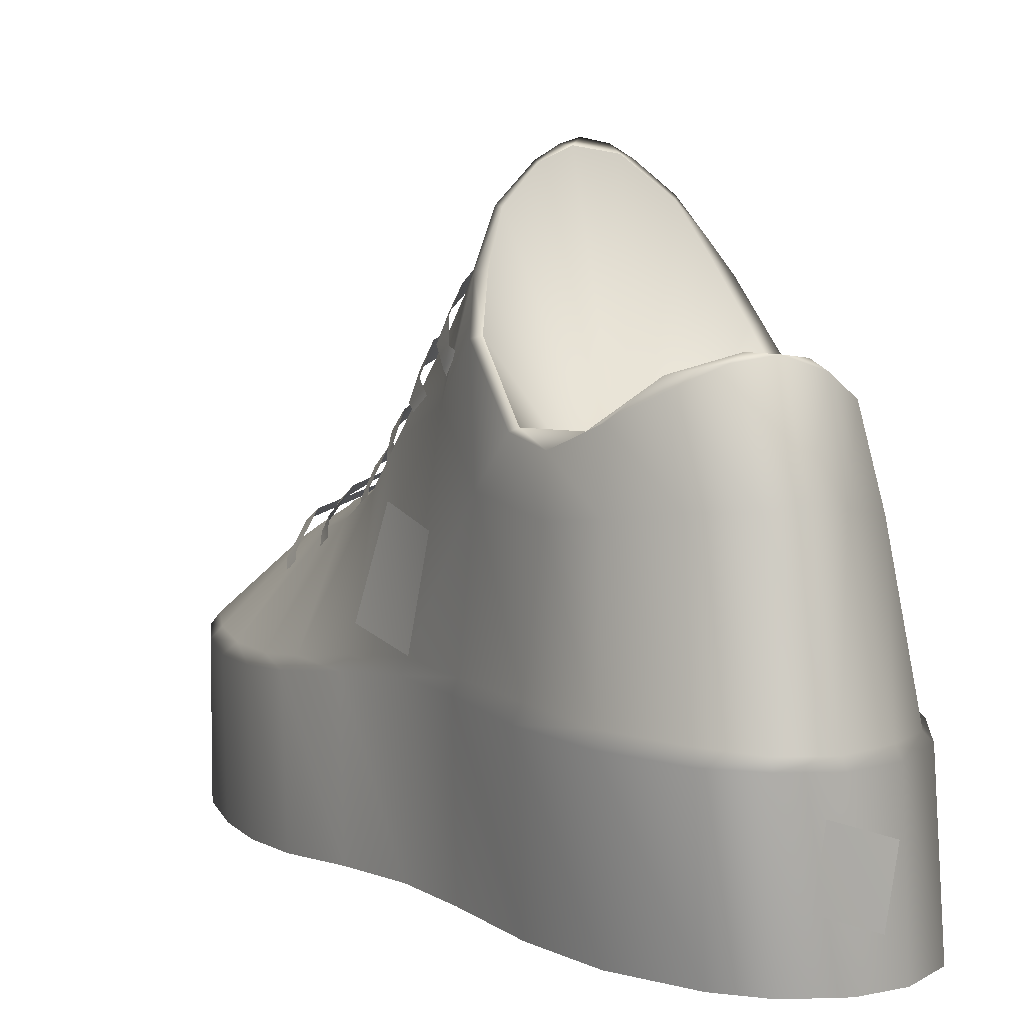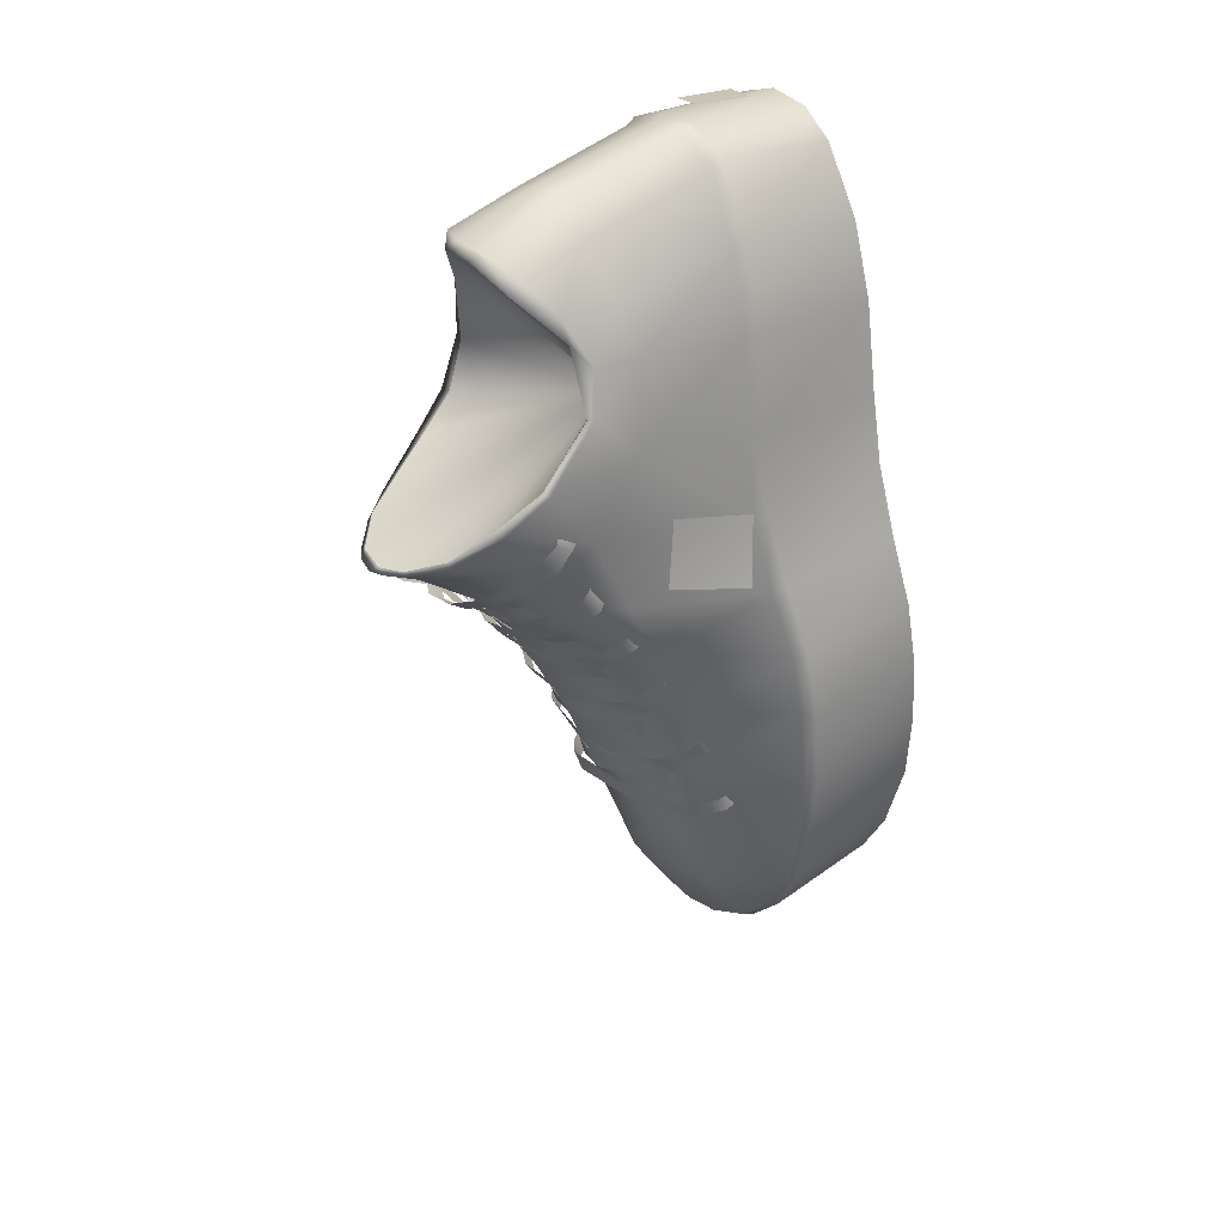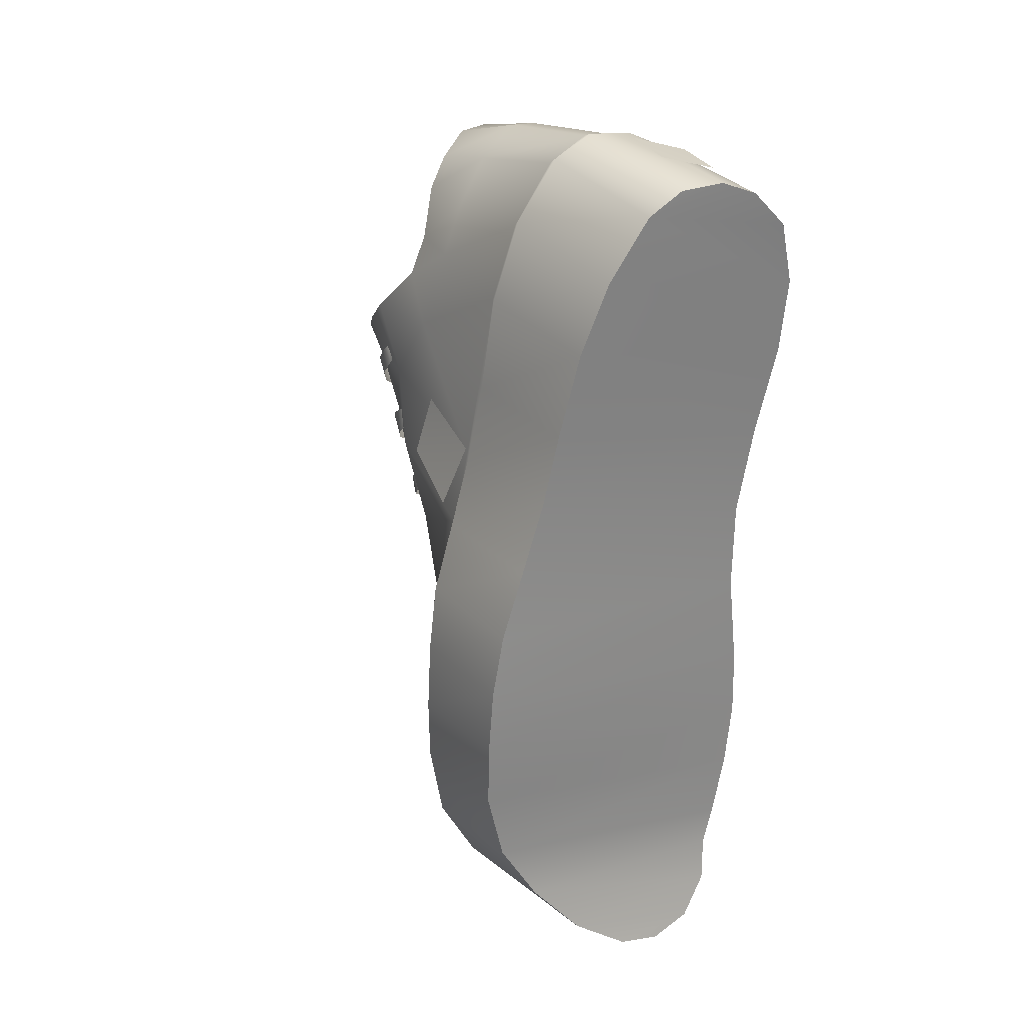
<metadata>
{"format":"obj","ext":"obj","renderer":"f3d","projection":"perspective","resolution":1024,"background":"white","views":[{"elev":5.5,"azim":-15.4,"up":"+Y"},{"elev":36.4,"azim":-126.0,"up":"+Z"},{"elev":27.9,"azim":-33.1,"up":"+Z"}]}
</metadata>
<code>
g Handle1
v 46.83 -0.006433 22.59
v 46.79 0.05881 22.6
v 46.78 0.009725 22.6
v 46.83 0.04322 22.59
v 46.67 0.3318 22.37
v 46.69 0.3662 22.35
v 46.67 0.3291 22.37
v 46.66 0.2958 22.4
v 46.66 0.255 22.34
v 46.66 0.2937 22.4
v 46.66 0.2107 22.41
v 46.67 0.2455 22.44
v 46.67 0.2477 22.44
v 46.68 0.2002 22.48
v 46.68 0.238 22.48
v 46.69 0.2489 22.5
v 46.7 0.2043 22.52
v 46.7 0.2553 22.52
v 46.73 0.2796 22.53
v 46.73 0.2108 22.56
v 46.72 0.09503 22.58
v 46.76 0.09179 22.6
v 46.72 0.2713 22.54
v 46.76 0.2134 22.58
v 46.8 0.08929 22.6
v 46.75 0.2867 22.56
v 46.76 0.292 22.55
v 46.79 0.2158 22.58
v 46.78 0.291 22.56
v 46.8 0.2881 22.54
v 46.81 0.2816 22.56
v 46.81 0.2126 22.57
v 46.83 0.2652 22.53
v 46.83 0.2602 22.5
v 46.84 0.09085 22.58
v 46.8 0.08175 22.6
v 46.84 0.08236 22.58
v 46.85 0.2044 22.54
v 46.87 0.09073 22.54
v 46.87 0.08431 22.55
v 46.85 0.2473 22.48
v 46.84 0.2511 22.43
v 46.86 0.2455 22.43
v 46.87 0.2035 22.48
v 46.86 0.212 22.42
v 46.88 0.09607 22.49
v 46.89 0.08779 22.49
v 46.88 0.1051 22.41
v 46.89 0.09385 22.41
v 46.86 -0.02395 22.17
v 46.87 0.09858 22.17
v 46.87 0.1008 22.24
v 46.86 -0.0243 22.25
v 46.88 0.09231 22.09
v 46.87 -0.02511 22.08
v 46.88 0.08438 22.02
v 46.87 -0.02612 22.02
v 46.87 0.07897 21.95
v 46.86 -0.02703 21.96
v 46.86 0.0743 21.88
v 46.85 -0.02791 21.9
v 46.85 0.06919 21.84
v 46.84 -0.02948 21.87
v 46.83 0.06448 21.8
v 46.84 -0.03692 21.83
v 46.81 -0.04575 21.8
v 46.8 0.05825 21.78
v 46.76 0.05449 21.78
v 46.77 -0.05119 21.79
v 46.72 0.05473 21.79
v 46.72 -0.05149 21.8
v 46.67 0.06281 21.83
v 46.67 -0.04429 21.84
v 46.63 -0.03368 21.9
v 46.62 0.07349 21.88
v 46.59 -0.0263 21.95
v 46.59 0.08018 21.94
v 46.58 -0.02863 22.02
v 46.58 0.07992 22.01
v 46.58 -0.03113 22.08
v 46.58 0.07717 22.07
v 46.74 -0.03537 22.57
v 46.9 -0.03525 22.48
v 46.88 -0.03903 22.54
v 46.85 -0.03951 22.57
v 46.81 -0.03874 22.59
v 46.77 -0.03702 22.59
v 46.7 -0.03385 22.52
v 46.9 -0.03062 22.41
v 46.67 -0.03056 22.45
v 46.88 -0.02645 22.33
v 46.65 -0.02647 22.38
v 46.64 -0.02542 22.32
v 46.86 -0.0243 22.25
v 46.62 -0.0267 22.26
v 46.86 -0.02395 22.17
v 46.59 -0.02954 22.2
v 46.58 -0.031 22.14
v 46.87 -0.02511 22.08
v 46.58 -0.03113 22.08
v 46.87 -0.02612 22.02
v 46.58 -0.02863 22.02
v 46.86 -0.02703 21.96
v 46.59 -0.0263 21.95
v 46.85 -0.02791 21.9
v 46.84 -0.02948 21.87
v 46.63 -0.03368 21.9
v 46.84 -0.03692 21.83
v 46.67 -0.04429 21.84
v 46.81 -0.04575 21.8
v 46.72 -0.05149 21.8
v 46.77 -0.05119 21.79
v 46.8 0.2881 22.54
v 46.75 0.1774 22.41
v 46.76 0.292 22.55
v 46.83 0.2602 22.5
v 46.84 0.2511 22.43
v 46.84 0.2651 22.39
v 46.83 0.2983 22.37
v 46.81 0.3372 22.35
v 46.8 0.37 22.34
v 46.76 0.3964 22.33
v 46.73 0.4011 22.33
v 46.71 0.3913 22.34
v 46.69 0.3662 22.35
v 46.67 0.3318 22.37
v 46.66 0.2958 22.4
v 46.67 0.2477 22.44
v 46.69 0.2489 22.5
v 46.89 0.09385 22.41
v 46.89 0.08779 22.49
v 46.9 -0.03062 22.41
v 46.9 -0.03525 22.48
v 46.87 0.08431 22.55
v 46.88 -0.03903 22.54
v 46.84 0.08236 22.58
v 46.85 -0.03951 22.57
v 46.8 0.08175 22.6
v 46.81 -0.03874 22.59
v 46.76 0.08424 22.61
v 46.77 -0.03702 22.59
v 46.72 0.08555 22.59
v 46.74 -0.03537 22.57
v 46.69 0.08778 22.54
v 46.7 -0.03385 22.52
v 46.66 0.09052 22.47
v 46.67 -0.03056 22.45
v 46.65 0.09442 22.38
v 46.65 -0.02647 22.38
v 46.64 0.09611 22.32
v 46.64 -0.02542 22.32
v 46.61 0.09078 22.25
v 46.62 -0.0267 22.26
v 46.59 0.08372 22.19
v 46.59 -0.02954 22.2
v 46.58 0.0793 22.14
v 46.58 -0.031 22.14
v 46.58 0.07717 22.07
v 46.58 -0.03113 22.08
v 46.86 -0.0243 22.25
v 46.87 0.1008 22.24
v 46.88 0.09906 22.33
v 46.88 -0.02645 22.33
v 46.64 0.1078 22.32
v 46.64 0.1946 22.28
v 46.62 0.1204 22.26
v 46.65 0.1824 22.34
v 46.88 -0.02645 22.33
v 46.88 0.09906 22.33
v 46.89 0.09385 22.41
v 46.9 -0.03062 22.41
v 46.63 0.1286 22.04
v 46.63 0.1335 22.03
v 46.63 0.123 22.03
v 46.63 0.1407 22.04
v 46.64 0.1584 22.02
v 46.65 0.1673 22.03
v 46.71 0.1815 22.01
v 46.71 0.1899 22.03
v 46.78 0.1808 21.99
v 46.78 0.1881 22.01
v 46.8 0.1671 21.99
v 46.8 0.1729 22.01
v 46.82 0.145 21.99
v 46.82 0.15 22
v 46.82 0.1253 22
v 46.82 0.1263 22
v 46.69 0.2313 22.18
v 46.67 0.2052 22.17
v 46.68 0.2165 22.19
v 46.69 0.2417 22.19
v 46.73 0.2643 22.2
v 46.73 0.2546 22.18
v 46.77 0.2766 22.2
v 46.78 0.2656 22.19
v 46.81 0.2615 22.2
v 46.81 0.2761 22.21
v 46.82 0.2536 22.22
v 46.82 0.2451 22.21
v 46.82 0.244 22.22
v 46.82 0.2378 22.21
v 46.65 0.2254 22.24
v 46.66 0.2446 22.23
v 46.65 0.2177 22.23
v 46.66 0.2178 22.24
v 46.65 0.2052 22.23
v 46.66 0.231 22.21
v 46.69 0.2632 22.21
v 46.69 0.2488 22.19
v 46.74 0.2505 22.17
v 46.74 0.2618 22.18
v 46.78 0.2402 22.15
v 46.78 0.2491 22.17
v 46.8 0.2197 22.16
v 46.8 0.2141 22.15
v 46.64 0.1692 22.1
v 46.66 0.1869 22.09
v 46.64 0.1572 22.09
v 46.64 0.1495 22.11
v 46.63 0.1399 22.1
v 46.65 0.1751 22.07
v 46.69 0.1975 22.07
v 46.68 0.1882 22.05
v 46.74 0.1922 22.03
v 46.75 0.1995 22.05
v 46.78 0.1806 22.01
v 46.78 0.185 22.03
v 46.79 0.1675 22.03
v 46.78 0.1595 22.01
v 46.67 0.1766 22.12
v 46.67 0.1895 22.1
v 46.66 0.1702 22.1
v 46.68 0.1979 22.12
v 46.73 0.2172 22.11
v 46.72 0.2263 22.13
v 46.78 0.2392 22.14
v 46.78 0.2277 22.12
v 46.82 0.2148 22.14
v 46.82 0.2252 22.16
v 46.82 0.2128 22.16
v 46.82 0.2064 22.15
v 46.65 0.267 22.29
v 46.66 0.2706 22.26
v 46.65 0.2514 22.28
v 46.66 0.2539 22.3
v 46.65 0.2415 22.29
v 46.67 0.2883 22.27
v 46.7 0.3043 22.25
v 46.7 0.2864 22.24
v 46.74 0.2853 22.22
v 46.75 0.2991 22.23
v 46.79 0.2681 22.2
v 46.79 0.2798 22.22
v 46.81 0.2526 22.22
v 46.81 0.2428 22.21
v 46.69 0.2654 22.23
v 46.71 0.2962 22.24
v 46.72 0.2829 22.23
v 46.69 0.2764 22.24
v 46.67 0.2417 22.24
v 46.68 0.2311 22.23
v 46.76 0.3071 22.25
v 46.77 0.2958 22.23
v 46.81 0.2958 22.24
v 46.81 0.3087 22.26
v 46.83 0.2888 22.28
v 46.83 0.2791 22.27
v 46.82 0.2796 22.28
v 46.83 0.2705 22.27
v 46.64 0.1706 22.17
v 46.65 0.181 22.18
v 46.65 0.1928 22.18
v 46.65 0.1855 22.16
v 46.67 0.2166 22.16
v 46.66 0.2039 22.14
v 46.72 0.2277 22.13
v 46.71 0.2173 22.11
v 46.74 0.2183 22.1
v 46.75 0.2268 22.12
v 46.78 0.2141 22.1
v 46.78 0.2067 22.08
v 46.81 0.1742 22.08
v 46.8 0.1689 22.07
v 46.67 0.1727 22.04
v 46.64 0.1413 22.05
v 46.64 0.1433 22.06
v 46.67 0.1763 22.06
v 46.72 0.1992 22.06
v 46.72 0.1925 22.04
v 46.75 0.205 22.07
v 46.75 0.1973 22.05
v 46.8 0.1922 22.05
v 46.8 0.2025 22.07
v 46.82 0.1841 22.08
v 46.82 0.1712 22.06
v 46.81 0.1681 22.08
v 46.81 0.1573 22.06
v 46.68 0.3034 22.29
v 46.7 0.3234 22.28
v 46.68 0.2953 22.27
v 46.67 0.2865 22.29
v 46.68 0.2776 22.27
v 46.7 0.311 22.27
v 46.73 0.3244 22.27
v 46.73 0.338 22.28
v 46.78 0.3449 22.29
v 46.78 0.3293 22.28
v 46.8 0.341 22.29
v 46.8 0.3272 22.28
v 46.81 0.3278 22.31
v 46.82 0.3144 22.3
v 46.83 0.3046 22.33
v 46.83 0.294 22.32
v 46.83 0.2999 22.34
v 46.83 0.2907 22.33
v 46.66 0.2883 22.35
v 46.66 0.305 22.34
v 46.66 0.2879 22.33
v 46.67 0.3054 22.31
v 46.66 0.2744 22.34
v 46.66 0.285 22.36
v 46.66 0.2707 22.35
v 46.67 0.3227 22.32
v 46.69 0.3241 22.29
v 46.69 0.3397 22.3
v 46.72 0.3353 22.28
v 46.72 0.3499 22.29
v 46.75 0.3336 22.27
v 46.75 0.3477 22.28
v 46.8 0.323 22.28
v 46.8 0.3099 22.26
v 46.81 0.2955 22.28
v 46.81 0.2855 22.27
v 46.77 0.3609 22.3
v 46.74 0.3503 22.3
v 46.75 0.3967 22.32
v 46.73 0.3845 22.32
v 46.8 0.2679 22.2
v 46.84 0.2502 22.26
v 46.83 0.2289 22.19
v 46.86 0.1111 22.24
v 46.81 0.3018 22.26
v 46.86 0.1132 22.33
v 46.87 0.1008 22.24
v 46.88 0.09906 22.33
v 46.88 0.1051 22.41
v 46.89 0.09385 22.41
v 46.86 0.212 22.42
v 46.84 0.2504 22.34
v 46.78 0.3137 22.27
v 46.71 0.2548 22.21
v 46.82 0.3239 22.32
v 46.85 0.2655 22.39
v 46.86 0.2455 22.43
v 46.84 0.2651 22.39
v 46.84 0.2511 22.43
v 46.84 0.2986 22.37
v 46.83 0.2983 22.37
v 46.83 0.3265 22.35
v 46.81 0.3372 22.35
v 46.81 0.3489 22.34
v 46.8 0.37 22.34
v 46.8 0.3727 22.33
v 46.77 0.366 22.31
v 46.77 0.3935 22.33
v 46.76 0.3964 22.33
v 46.76 0.4024 22.33
v 46.74 0.4061 22.33
v 46.73 0.4011 22.33
v 46.73 0.3707 22.31
v 46.73 0.4019 22.33
v 46.71 0.3913 22.34
v 46.73 0.3163 22.27
v 46.68 0.2946 22.28
v 46.7 0.3531 22.32
v 46.71 0.3925 22.33
v 46.69 0.367 22.35
v 46.67 0.3189 22.33
v 46.69 0.08778 22.54
v 46.72 0.08555 22.59
v 46.69 0.09728 22.53
v 46.66 0.09052 22.47
v 46.76 0.08424 22.61
v 46.67 0.1022 22.46
v 46.65 0.09442 22.38
v 46.65 0.1041 22.38
v 46.64 0.09611 22.32
v 46.64 0.1062 22.31
v 46.62 0.1002 22.25
v 46.61 0.09078 22.25
v 46.6 0.09205 22.19
v 46.59 0.08372 22.19
v 46.64 0.2275 22.27
v 46.65 0.1944 22.21
v 46.59 0.08652 22.13
v 46.58 0.0793 22.14
v 46.64 0.1699 22.14
v 46.59 0.08512 22.07
v 46.58 0.07717 22.07
v 46.58 0.07992 22.01
v 46.65 0.1578 22.07
v 46.59 0.08775 22.01
v 46.65 0.1537 22.01
v 46.59 0.08018 21.94
v 46.6 0.08815 21.94
v 46.62 0.07349 21.88
v 46.65 0.1398 21.96
v 46.63 0.08211 21.88
v 46.66 0.1253 21.91
v 46.67 0.07513 21.84
v 46.67 0.06281 21.83
v 46.72 0.1522 21.95
v 46.72 0.1334 21.89
v 46.72 0.07178 21.8
v 46.72 0.05473 21.79
v 46.76 0.05449 21.78
v 46.75 0.07192 21.79
v 46.8 0.05825 21.78
v 46.77 0.1263 21.88
v 46.8 0.07137 21.79
v 46.83 0.06448 21.8
v 46.83 0.0756 21.81
v 46.85 0.06919 21.84
v 46.84 0.08013 21.84
v 46.86 0.0743 21.88
v 46.78 0.1409 21.92
v 46.84 0.08385 21.88
v 46.87 0.07897 21.95
v 46.72 0.1696 22
v 46.79 0.1595 21.98
v 46.86 0.08797 21.96
v 46.88 0.08438 22.02
v 46.66 0.1753 22.08
v 46.86 0.09152 22.02
v 46.88 0.09231 22.09
v 46.8 0.1764 22.05
v 46.87 0.1 22.09
v 46.87 0.09858 22.17
v 46.79 0.1903 22.06
v 46.86 0.1079 22.17
v 46.72 0.1887 22.07
v 46.79 0.2248 22.13
v 46.81 0.2039 22.12
v 46.7 0.2129 22.14
v 46.73 0.2796 22.53
v 46.76 0.292 22.55
v 46.75 0.1774 22.41
v 46.69 0.2489 22.5
f 1 2 3
f 4 2 1
f 17 20 18
f 17 21 20
f 20 23 18
f 19 18 23
f 20 21 22
f 22 21 380
f 380 383 22
f 22 24 20
f 24 23 20
f 383 25 22
f 24 22 25
f 383 36 25
f 19 23 26
f 24 26 23
f 27 19 26
f 25 28 24
f 26 24 28
f 27 26 29
f 28 29 26
f 29 30 27
f 28 31 29
f 30 29 31
f 25 32 28
f 32 31 28
f 31 33 30
f 32 33 31
f 34 30 33
f 32 25 35
f 36 35 25
f 35 36 37
f 38 32 35
f 32 38 33
f 37 39 35
f 39 38 35
f 37 40 39
f 33 41 34
f 38 41 33
f 42 34 41
f 41 43 42
f 41 38 44
f 43 41 44
f 38 39 44
f 45 43 44
f 40 46 39
f 46 44 39
f 44 46 45
f 40 47 46
f 48 45 46
f 47 48 46
f 48 47 49
f 50 51 52
f 50 52 53
f 54 51 50
f 55 54 50
f 55 56 54
f 56 55 57
f 57 58 56
f 58 57 59
f 58 59 60
f 61 60 59
f 61 62 60
f 62 61 63
f 63 64 62
f 64 63 65
f 66 64 65
f 64 66 67
f 67 66 68
f 68 66 69
f 69 70 68
f 70 69 71
f 71 72 70
f 72 71 73
f 72 73 74
f 72 74 75
f 75 74 76
f 75 76 77
f 76 78 77
f 77 78 79
f 78 80 79
f 79 80 81
f 82 83 84
f 85 82 84
f 82 85 86
f 82 86 87
f 88 83 82
f 83 88 89
f 90 89 88
f 89 90 91
f 92 91 90
f 93 91 92
f 93 94 91
f 94 93 95
f 94 95 96
f 97 96 95
f 98 96 97
f 98 99 96
f 100 99 98
f 100 101 99
f 102 101 100
f 102 103 101
f 104 103 102
f 104 105 103
f 104 106 105
f 106 104 107
f 107 108 106
f 108 107 109
f 109 110 108
f 110 109 111
f 112 110 111
f 113 114 115
f 116 114 113
f 117 114 116
f 117 118 114
f 118 119 114
f 119 120 114
f 120 121 114
f 121 122 114
f 122 123 114
f 124 114 123
f 125 114 124
f 126 114 125
f 127 114 126
f 128 114 127
f 129 114 128
f 130 131 132
f 132 131 133
f 133 131 134
f 133 134 135
f 136 135 134
f 135 136 137
f 138 137 136
f 137 138 139
f 139 138 140
f 140 141 139
f 142 141 140
f 141 142 143
f 144 143 142
f 143 144 145
f 146 145 144
f 146 147 145
f 148 147 146
f 148 149 147
f 150 149 148
f 150 151 149
f 152 151 150
f 153 151 152
f 154 153 152
f 154 155 153
f 156 155 154
f 157 155 156
f 158 157 156
f 158 159 157
f 160 161 162
f 160 162 163
f 164 165 166
f 167 165 164
f 168 169 170
f 168 170 171
f 172 173 174
f 173 172 175
f 176 173 175
f 175 177 176
f 178 176 177
f 178 177 179
f 179 180 178
f 180 179 181
f 180 181 182
f 182 181 183
f 184 182 183
f 184 183 185
f 186 184 185
f 186 185 187
f 188 189 190
f 190 191 188
f 192 188 191
f 188 192 193
f 194 193 192
f 193 194 195
f 196 195 194
f 194 197 196
f 197 198 196
f 199 196 198
f 200 199 198
f 200 201 199
f 202 203 204
f 204 205 202
f 205 204 206
f 203 207 204
f 203 208 207
f 207 208 209
f 210 209 208
f 208 211 210
f 211 212 210
f 212 211 213
f 213 214 212
f 215 212 214
f 216 217 218
f 219 216 218
f 219 218 220
f 217 221 218
f 217 222 221
f 221 222 223
f 222 224 223
f 224 222 225
f 225 226 224
f 226 225 227
f 228 226 227
f 229 226 228
f 230 231 232
f 231 230 233
f 234 231 233
f 234 233 235
f 235 236 234
f 237 234 236
f 236 238 237
f 238 236 239
f 238 239 240
f 240 241 238
f 242 243 244
f 244 245 242
f 245 244 246
f 243 242 247
f 247 248 243
f 243 248 249
f 248 250 249
f 250 248 251
f 251 252 250
f 252 251 253
f 252 253 254
f 255 252 254
f 256 257 258
f 257 256 259
f 256 260 259
f 260 256 261
f 262 258 257
f 258 262 263
f 264 263 262
f 262 265 264
f 266 264 265
f 264 266 267
f 266 268 267
f 269 267 268
f 270 271 272
f 270 272 273
f 272 274 273
f 273 274 275
f 274 276 275
f 275 276 277
f 276 278 277
f 278 276 279
f 279 280 278
f 281 278 280
f 282 281 280
f 281 282 283
f 284 285 286
f 286 287 284
f 288 284 287
f 284 288 289
f 290 289 288
f 289 290 291
f 292 291 290
f 292 290 293
f 294 292 293
f 292 294 295
f 296 295 294
f 297 295 296
f 298 299 300
f 301 298 300
f 302 301 300
f 300 299 303
f 304 303 299
f 299 305 304
f 305 306 304
f 307 304 306
f 308 307 306
f 307 308 309
f 310 309 308
f 309 310 311
f 312 311 310
f 311 312 313
f 312 314 313
f 314 315 313
f 316 317 318
f 317 319 318
f 316 318 320
f 316 320 321
f 321 320 322
f 317 323 319
f 323 324 319
f 323 325 324
f 326 324 325
f 325 327 326
f 327 328 326
f 328 327 329
f 329 330 328
f 331 328 330
f 332 331 330
f 333 331 332
f 334 335 336
f 337 336 335
f 5 6 7
f 8 5 7
f 377 7 6
f 6 372 377
f 7 10 8
f 10 12 8
f 8 12 13
f 9 10 7
f 10 11 12
f 11 10 9
f 12 15 13
f 16 13 15
f 12 14 15
f 14 12 11
f 18 16 15
f 18 19 16
f 15 14 17
f 17 18 15
f 11 384 14
f 14 381 17
f 14 384 381
f 382 381 384
f 382 379 381
f 384 385 382
f 379 21 381
f 21 17 381
f 21 379 380
f 385 384 386
f 11 386 384
f 386 387 385
f 11 388 386
f 387 386 388
f 9 388 11
f 388 389 387
f 390 387 389
f 393 388 9
f 393 389 388
f 391 390 389
f 390 391 392
f 394 389 393
f 391 389 394
f 9 374 393
f 393 374 394
f 395 392 391
f 396 392 395
f 397 391 394
f 391 397 395
f 396 395 398
f 399 396 398
f 398 400 399
f 398 395 401
f 401 395 397
f 400 398 402
f 403 398 401
f 402 398 403
f 402 404 400
f 404 402 405
f 405 406 404
f 405 402 407
f 407 402 403
f 406 405 408
f 407 409 405
f 409 408 405
f 410 406 408
f 409 410 408
f 406 410 411
f 407 412 409
f 403 412 407
f 413 410 409
f 413 409 412
f 410 414 411
f 410 413 414
f 411 414 415
f 416 415 414
f 416 414 417
f 413 417 414
f 418 416 417
f 412 419 413
f 417 413 419
f 418 417 420
f 419 420 417
f 420 421 418
f 421 420 422
f 420 419 422
f 423 421 422
f 422 424 423
f 424 422 419
f 424 425 423
f 419 412 426
f 426 424 419
f 424 427 425
f 426 427 424
f 427 428 425
f 429 426 412
f 412 403 429
f 430 427 426
f 426 429 430
f 427 431 428
f 427 430 431
f 432 428 431
f 433 429 403
f 433 403 401
f 401 397 433
f 431 434 432
f 434 435 432
f 431 436 434
f 431 430 436
f 435 434 437
f 434 436 437
f 438 435 437
f 439 436 430
f 429 439 430
f 437 440 438
f 439 429 441
f 429 433 441
f 442 436 439
f 441 442 439
f 436 443 437
f 437 443 440
f 436 442 443
f 440 344 438
f 444 441 433
f 442 441 444
f 397 444 433
f 397 351 444
f 351 442 444
f 394 351 397
f 340 443 442
f 443 340 440
f 442 338 340
f 442 351 338
f 394 374 351
f 340 341 440
f 344 440 341
f 338 339 340
f 341 340 339
f 339 338 342
f 343 344 341
f 344 343 345
f 343 346 345
f 346 347 345
f 343 348 346
f 341 349 343
f 348 343 349
f 341 339 349
f 338 350 342
f 351 350 338
f 352 339 342
f 339 352 349
f 350 352 342
f 353 348 349
f 353 354 348
f 354 353 355
f 355 356 354
f 357 355 353
f 349 357 353
f 355 357 358
f 357 349 359
f 359 358 357
f 359 349 352
f 358 359 360
f 361 360 359
f 352 361 359
f 362 360 361
f 352 363 361
f 361 363 362
f 352 364 363
f 350 364 352
f 365 362 363
f 363 364 365
f 362 365 366
f 364 367 365
f 367 366 365
f 368 366 367
f 364 368 367
f 369 366 368
f 370 364 350
f 368 364 370
f 371 369 368
f 368 370 371
f 371 372 369
f 372 371 376
f 370 376 371
f 377 372 376
f 370 350 373
f 350 351 373
f 373 351 374
f 373 375 370
f 375 376 370
f 373 374 375
f 376 375 377
f 375 374 378
f 377 375 378
f 374 9 378
f 378 7 377
f 9 7 378
f 445 446 447
f 448 445 447

</code>
